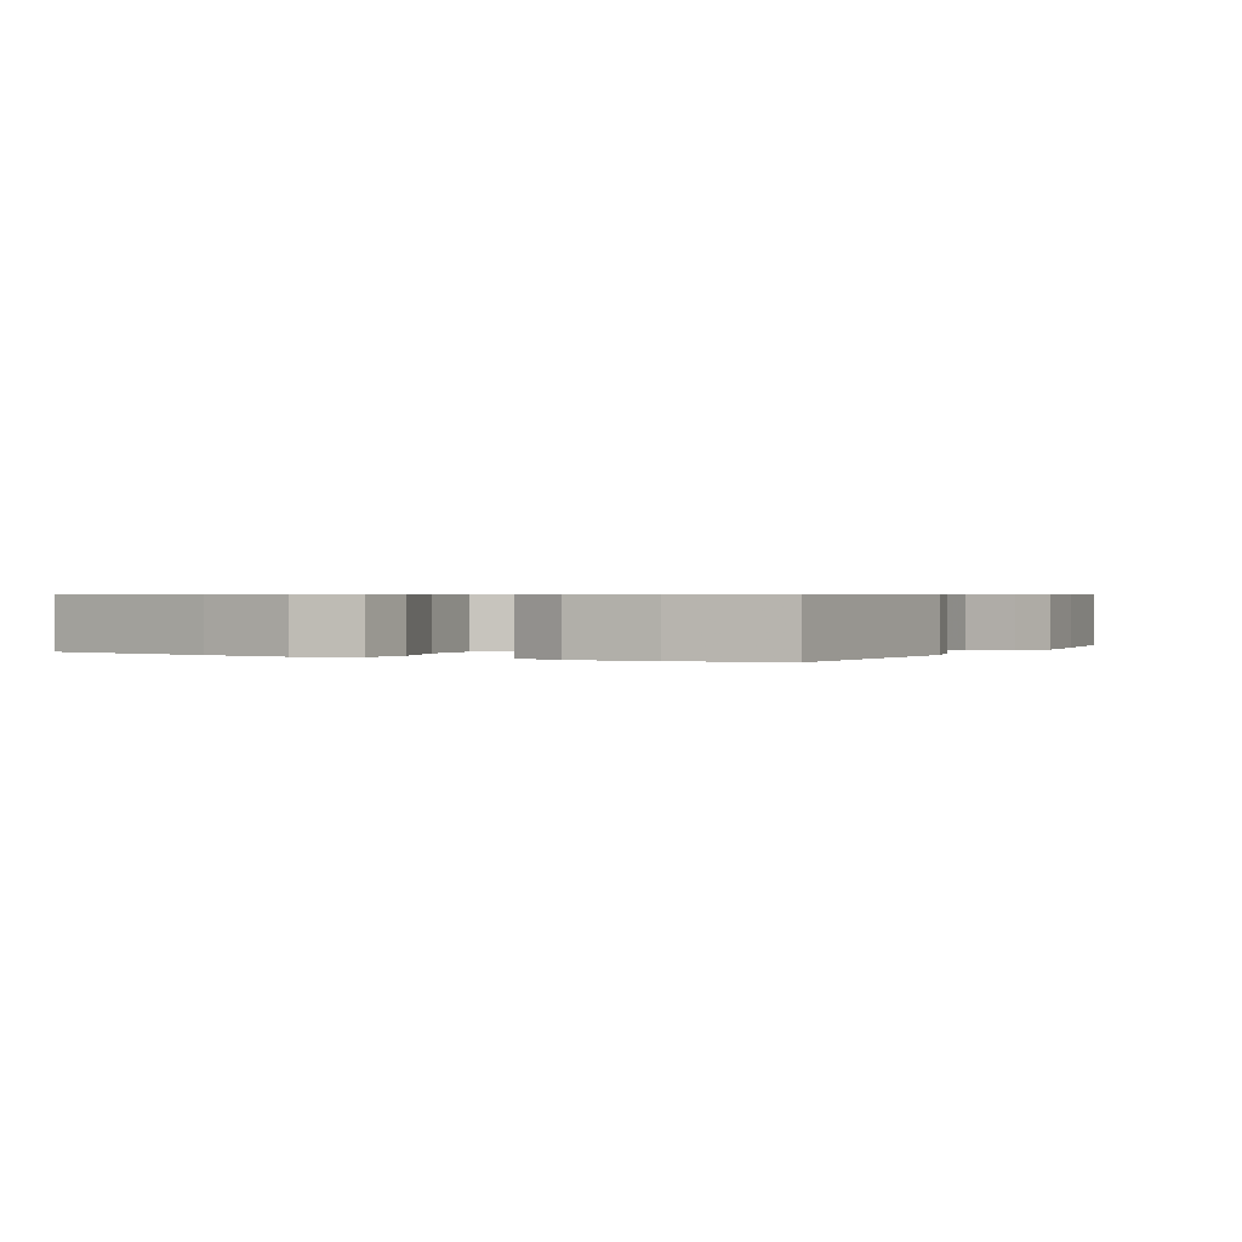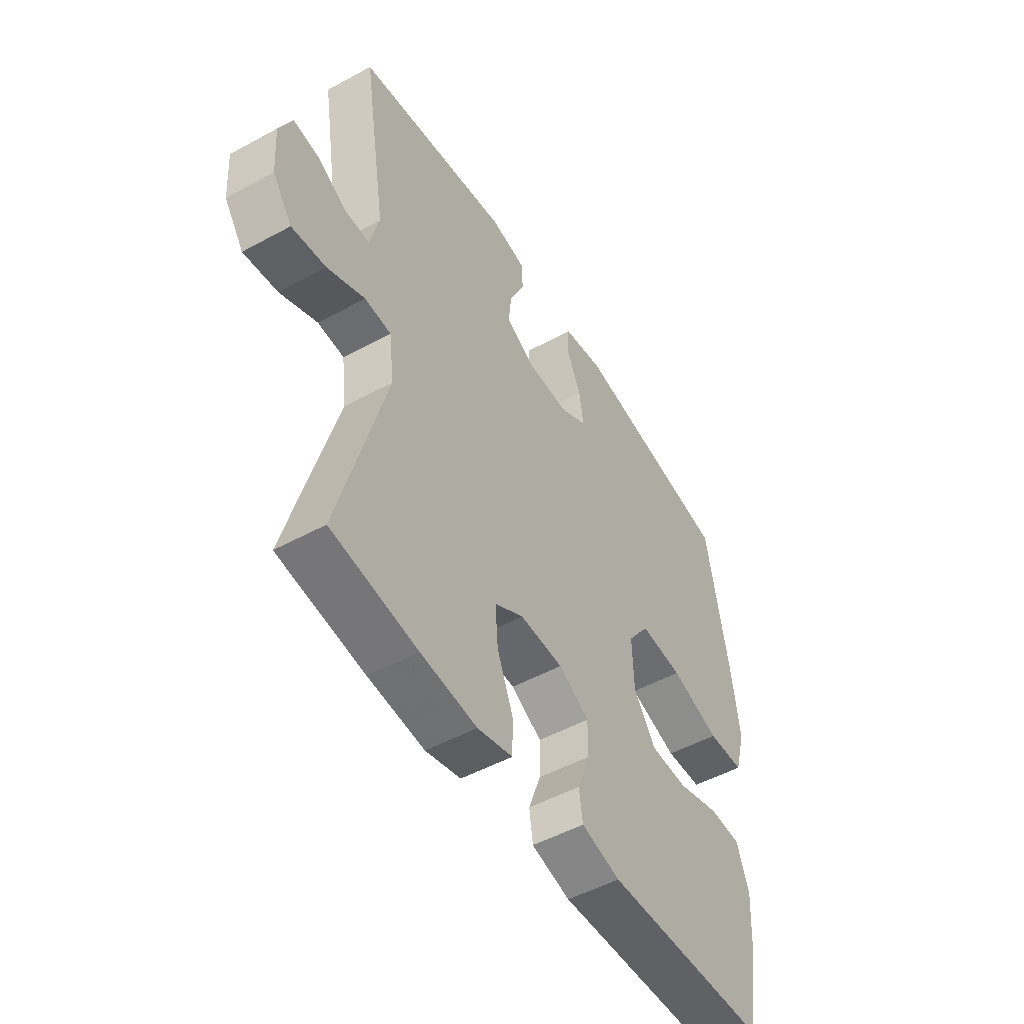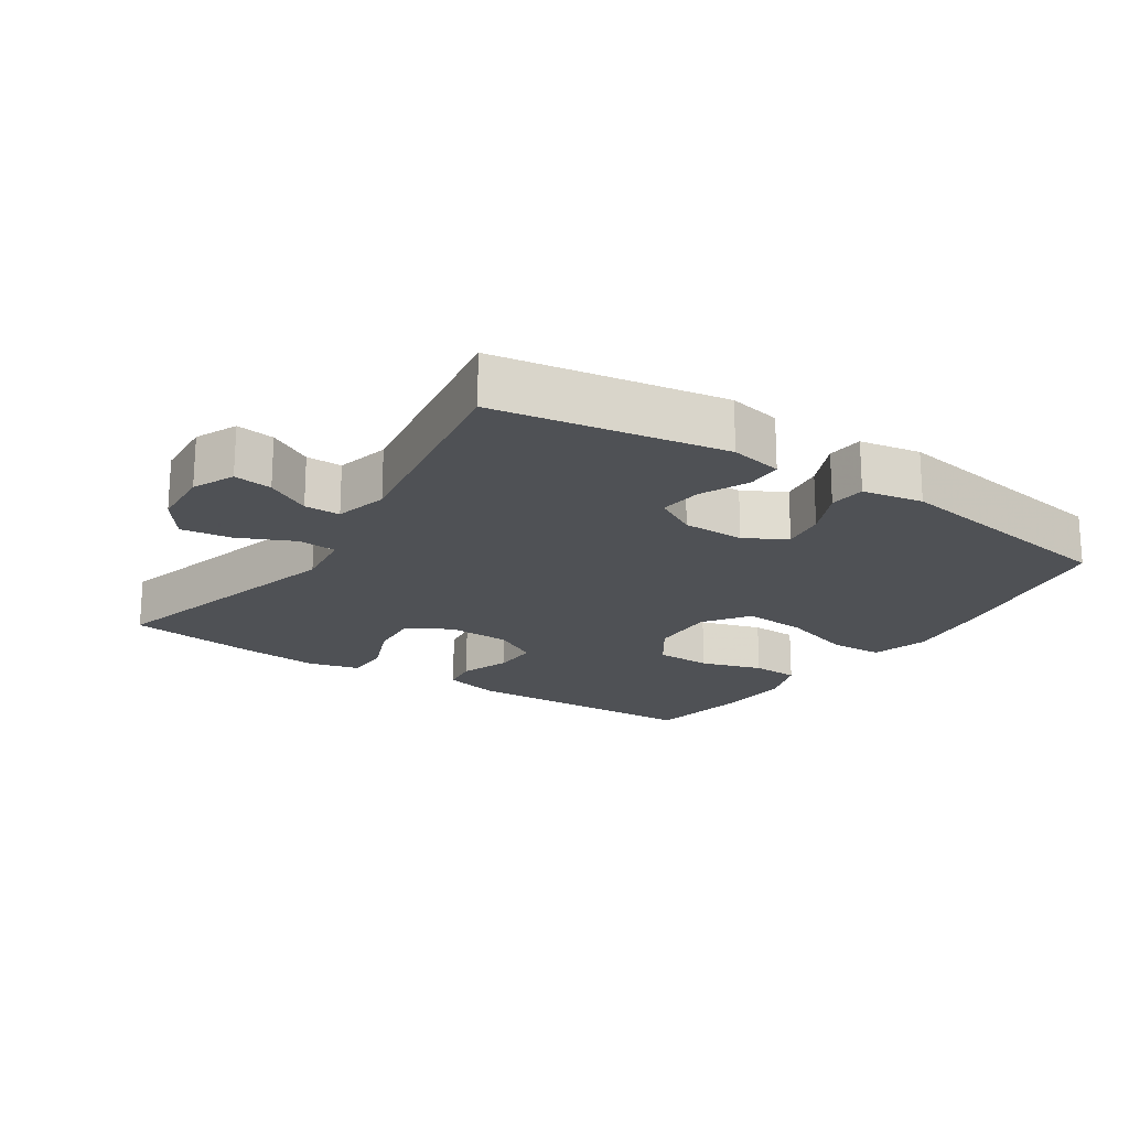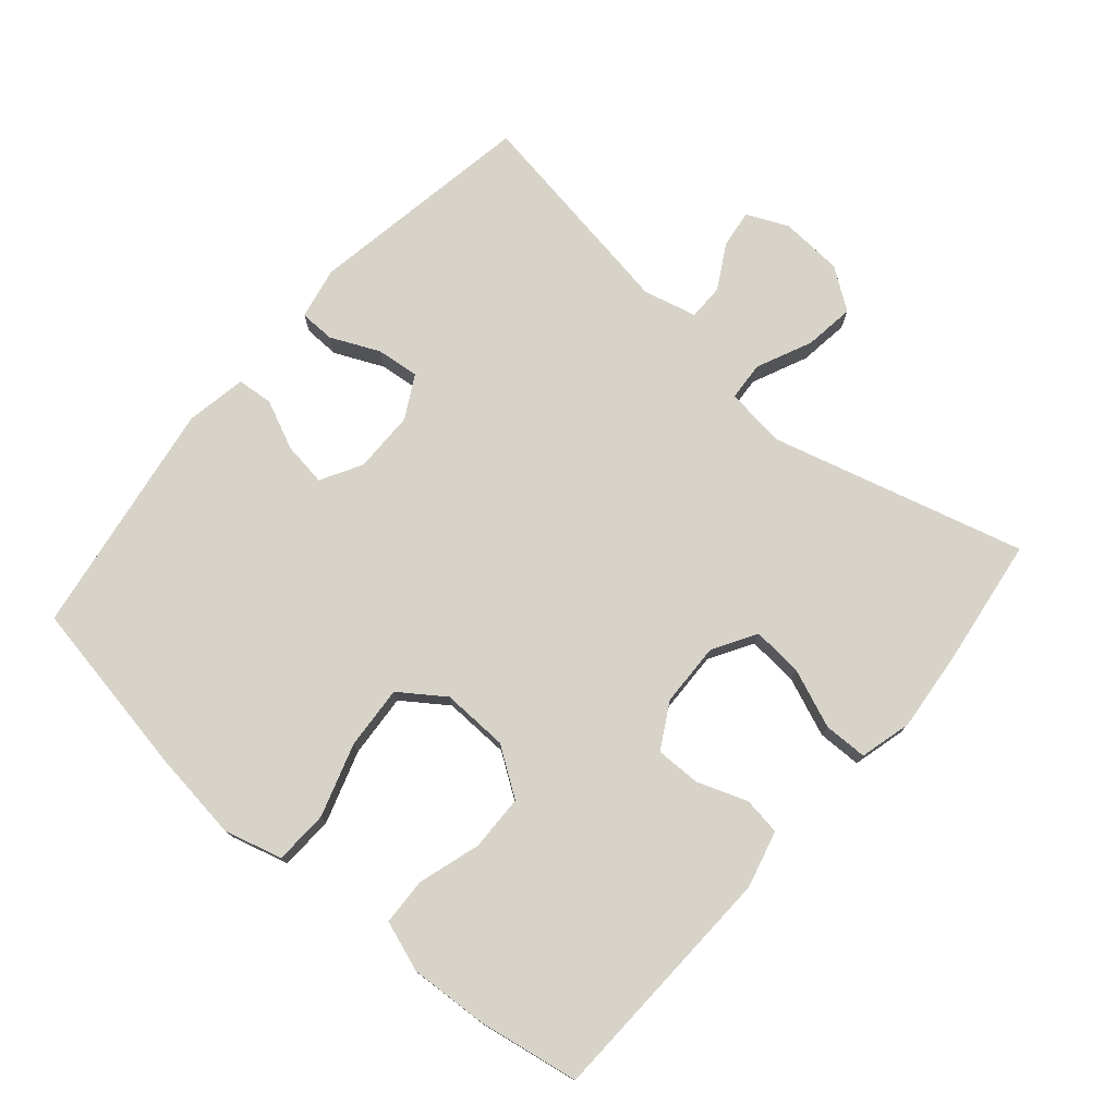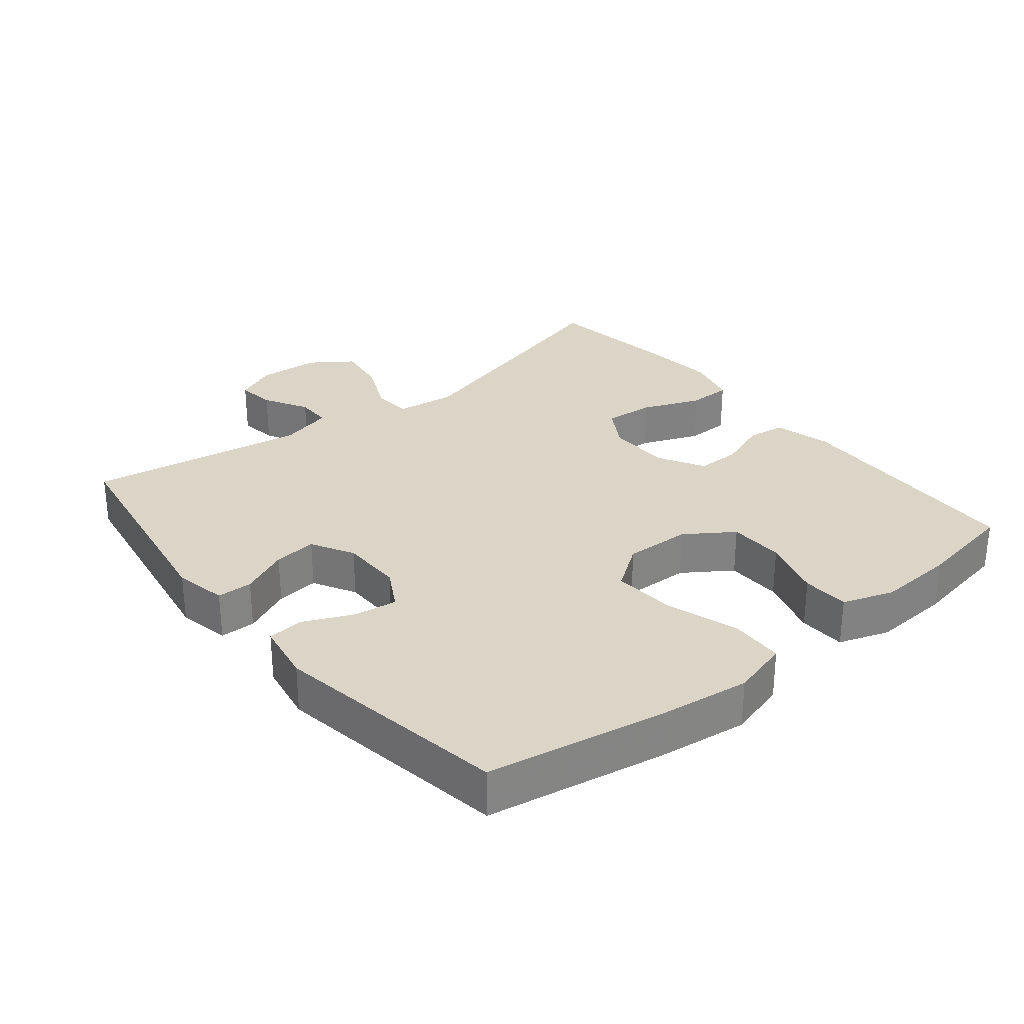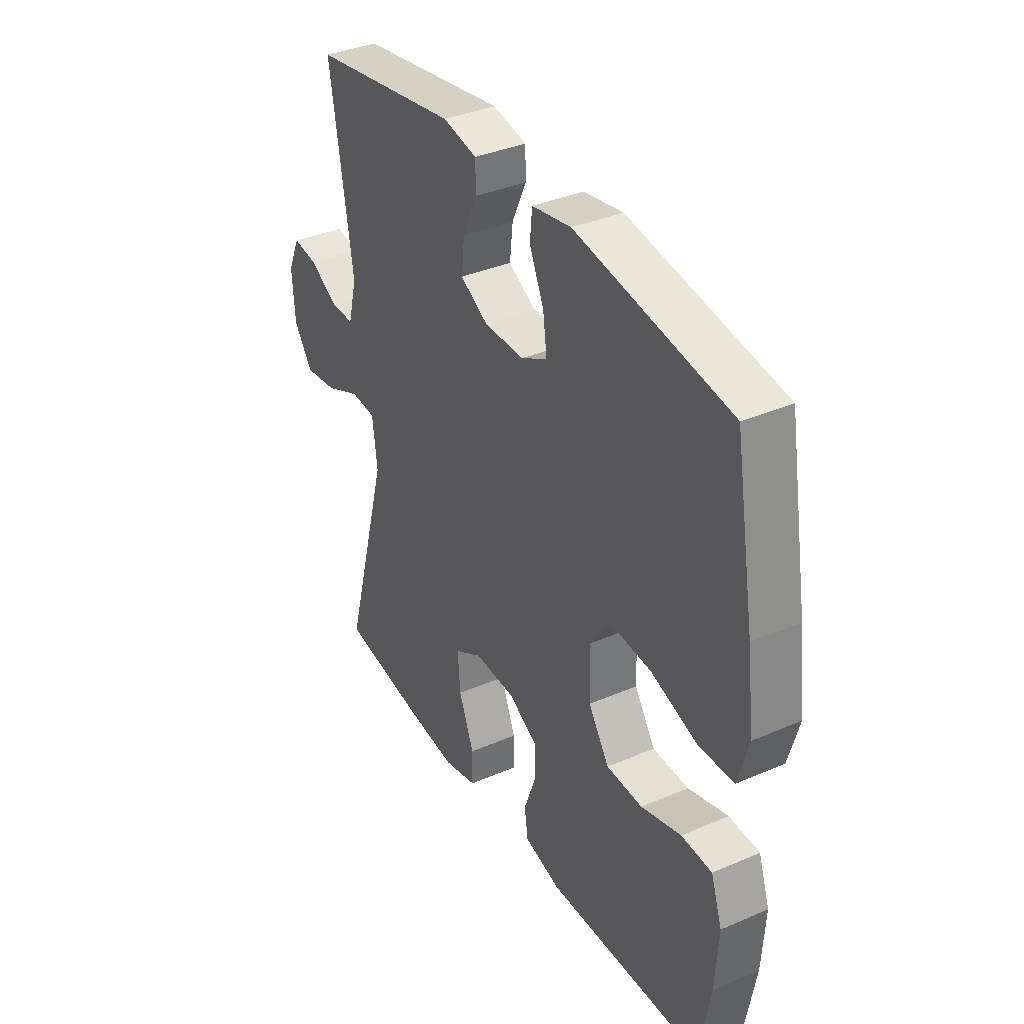
<metadata>
{"format":"obj","ext":"obj","renderer":"f3d","projection":"perspective","resolution":1024,"background":"white","views":[{"elev":0.6,"azim":118.3,"up":"+Y"},{"elev":-50.6,"azim":-59.2,"up":"+Z"},{"elev":-19.5,"azim":-33.4,"up":"+Y"},{"elev":75.9,"azim":130.8,"up":"+Y"},{"elev":29.5,"azim":51.0,"up":"+Y"},{"elev":36.6,"azim":60.8,"up":"+Z"}]}
</metadata>
<code>
v -0.5 0.07 0.5
v -0.161 0.07 0.556
v -0.083 0.07 0.54
v -0.082 0.07 0.487
v -0.115 0.07 0.415
v -0.122 0.07 0.351
v -0.059 0.07 0.316
v 0.033 0.07 0.315
v 0.094 0.07 0.349
v 0.085 0.07 0.414
v 0.052 0.07 0.487
v 0.057 0.07 0.541
v 0.147 0.07 0.557
v 0.5 0.07 0.5
v 0.547 0.07 0.233
v 0.564 0.07 0.1
v 0.54 0.07 0.014
v 0.46 0.07 0.011
v 0.352 0.07 0.046
v 0.258 0.07 0.053
v 0.211 0.07 -0.013
v 0.214 0.07 -0.112
v 0.262 0.07 -0.183
v 0.345 0.07 -0.185
v 0.437 0.07 -0.157
v 0.507 0.07 -0.16
v 0.533 0.07 -0.235
v 0.526 0.07 -0.351
v 0.5 0.07 -0.5
v 0.139 0.07 -0.513
v 0.054 0.07 -0.491
v 0.046 0.07 -0.435
v 0.073 0.07 -0.361
v 0.074 0.07 -0.294
v 0.007 0.07 -0.256
v -0.088 0.07 -0.253
v -0.152 0.07 -0.291
v -0.146 0.07 -0.366
v -0.111 0.07 -0.453
v -0.112 0.07 -0.518
v -0.189 0.07 -0.538
v -0.312 0.07 -0.526
v -0.5 0.07 -0.5
v -0.397 0.07 -0.123
v -0.408 0.07 -0.033
v -0.466 0.07 -0.029
v -0.548 0.07 -0.066
v -0.623 0.07 -0.076
v -0.666 0.07 -0.015
v -0.672 0.07 0.078
v -0.644 0.07 0.14
v -0.587 0.07 0.132
v -0.521 0.07 0.095
v -0.468 0.07 0.095
v -0.448 0.07 0.174
v -0.5 0 0.5
v -0.161 0 0.556
v -0.083 0 0.54
v -0.082 0 0.487
v -0.115 0 0.415
v -0.122 0 0.351
v -0.059 0 0.316
v 0.033 0 0.315
v 0.094 0 0.349
v 0.085 0 0.414
v 0.052 0 0.487
v 0.057 0 0.541
v 0.147 0 0.557
v 0.5 0 0.5
v 0.547 0 0.233
v 0.564 0 0.1
v 0.54 0 0.014
v 0.46 0 0.011
v 0.352 0 0.046
v 0.258 0 0.053
v 0.211 0 -0.013
v 0.214 0 -0.112
v 0.262 0 -0.183
v 0.345 0 -0.185
v 0.437 0 -0.157
v 0.507 0 -0.16
v 0.533 0 -0.235
v 0.526 0 -0.351
v 0.5 0 -0.5
v 0.139 0 -0.513
v 0.054 0 -0.491
v 0.046 0 -0.435
v 0.073 0 -0.361
v 0.074 0 -0.294
v 0.007 0 -0.256
v -0.088 0 -0.253
v -0.152 0 -0.291
v -0.146 0 -0.366
v -0.111 0 -0.453
v -0.112 0 -0.518
v -0.189 0 -0.538
v -0.312 0 -0.526
v -0.5 0 -0.5
v -0.397 0 -0.123
v -0.408 0 -0.033
v -0.466 0 -0.029
v -0.548 0 -0.066
v -0.623 0 -0.076
v -0.666 0 -0.015
v -0.672 0 0.078
v -0.644 0 0.14
v -0.587 0 0.132
v -0.521 0 0.095
v -0.468 0 0.095
v -0.448 0 0.174
f 51 52 53
f 50 51 53
f 49 50 53
f 48 49 53
f 47 48 53
f 46 47 53
f 45 46 53 54
f 42 43 44
f 41 42 44
f 40 41 44
f 39 40 44
f 38 39 44
f 37 38 44 45
f 45 54 55
f 37 45 55
f 36 37 55
f 31 32 33
f 30 31 33
f 29 30 33
f 28 29 33
f 27 28 33
f 26 27 33
f 25 26 33
f 24 25 33
f 23 24 33 34
f 22 23 34 35
f 17 18 19
f 16 17 19
f 15 16 19
f 14 15 19
f 13 14 19
f 12 13 19
f 11 12 19
f 10 11 19
f 9 10 19 20
f 8 9 20 21
f 3 4 5
f 2 3 5
f 1 2 5
f 55 1 5
f 55 5 6
f 35 36 55
f 22 35 55
f 21 22 55
f 8 21 55
f 7 8 55
f 6 7 55
f 108 107 106
f 108 106 105
f 108 105 104
f 108 104 103
f 108 103 102
f 108 102 101
f 109 108 101 100
f 99 98 97
f 99 97 96
f 99 96 95
f 99 95 94
f 99 94 93
f 100 99 93 92
f 110 109 100
f 110 100 92
f 110 92 91
f 88 87 86
f 88 86 85
f 88 85 84
f 88 84 83
f 88 83 82
f 88 82 81
f 88 81 80
f 88 80 79
f 89 88 79 78
f 90 89 78 77
f 74 73 72
f 74 72 71
f 74 71 70
f 74 70 69
f 74 69 68
f 74 68 67
f 74 67 66
f 74 66 65
f 75 74 65 64
f 76 75 64 63
f 60 59 58
f 60 58 57
f 60 57 56
f 60 56 110
f 61 60 110
f 110 91 90
f 110 90 77
f 110 77 76
f 110 76 63
f 110 63 62
f 110 62 61
f 1 56 57 2
f 2 57 58 3
f 3 58 59 4
f 4 59 60 5
f 5 60 61 6
f 6 61 62 7
f 7 62 63 8
f 8 63 64 9
f 9 64 65 10
f 10 65 66 11
f 11 66 67 12
f 12 67 68 13
f 13 68 69 14
f 14 69 70 15
f 15 70 71 16
f 16 71 72 17
f 17 72 73 18
f 18 73 74 19
f 19 74 75 20
f 20 75 76 21
f 21 76 77 22
f 22 77 78 23
f 23 78 79 24
f 24 79 80 25
f 25 80 81 26
f 26 81 82 27
f 27 82 83 28
f 28 83 84 29
f 29 84 85 30
f 30 85 86 31
f 31 86 87 32
f 32 87 88 33
f 33 88 89 34
f 34 89 90 35
f 35 90 91 36
f 36 91 92 37
f 37 92 93 38
f 38 93 94 39
f 39 94 95 40
f 40 95 96 41
f 41 96 97 42
f 42 97 98 43
f 43 98 99 44
f 44 99 100 45
f 45 100 101 46
f 46 101 102 47
f 47 102 103 48
f 48 103 104 49
f 49 104 105 50
f 50 105 106 51
f 51 106 107 52
f 52 107 108 53
f 53 108 109 54
f 54 109 110 55
f 55 110 56 1

</code>
